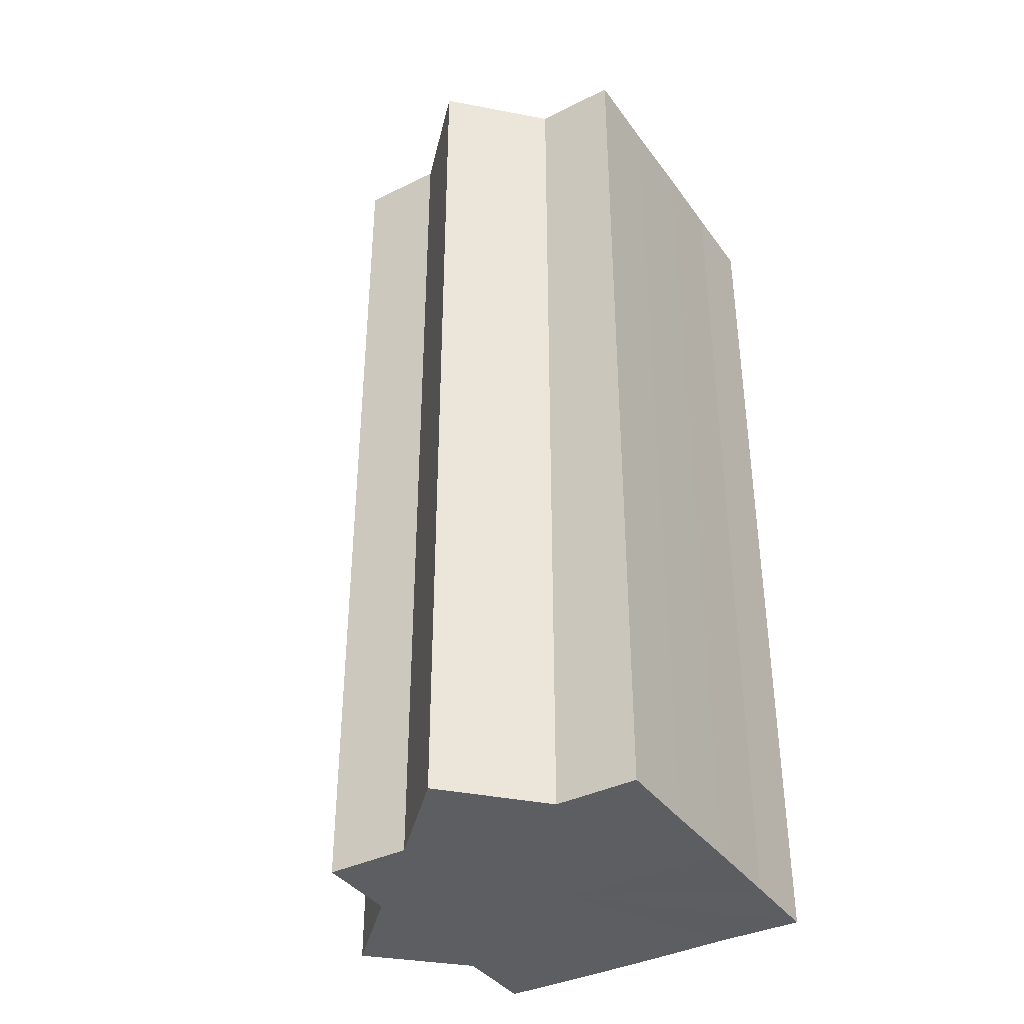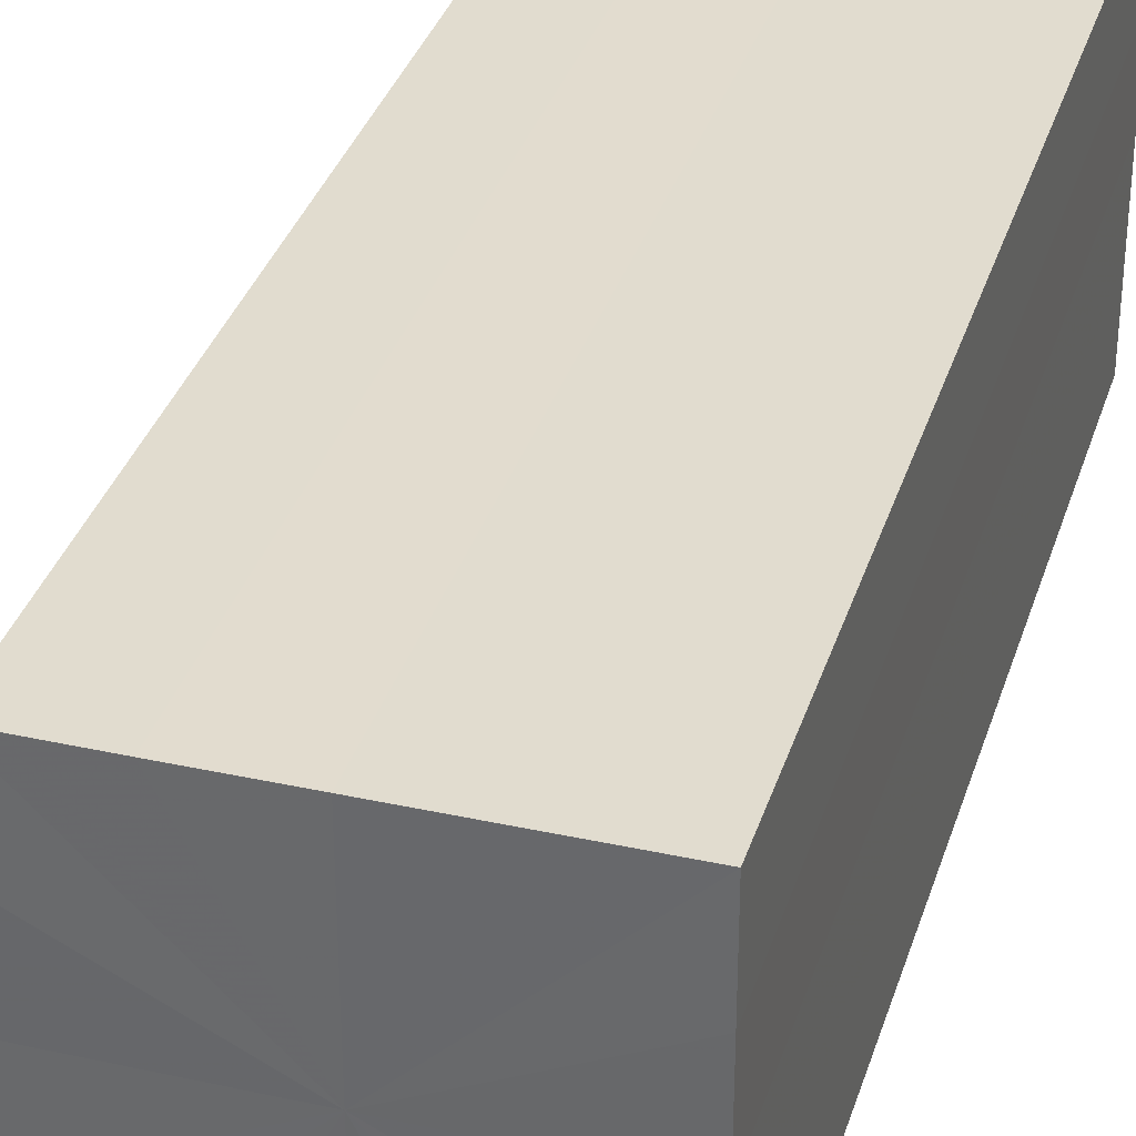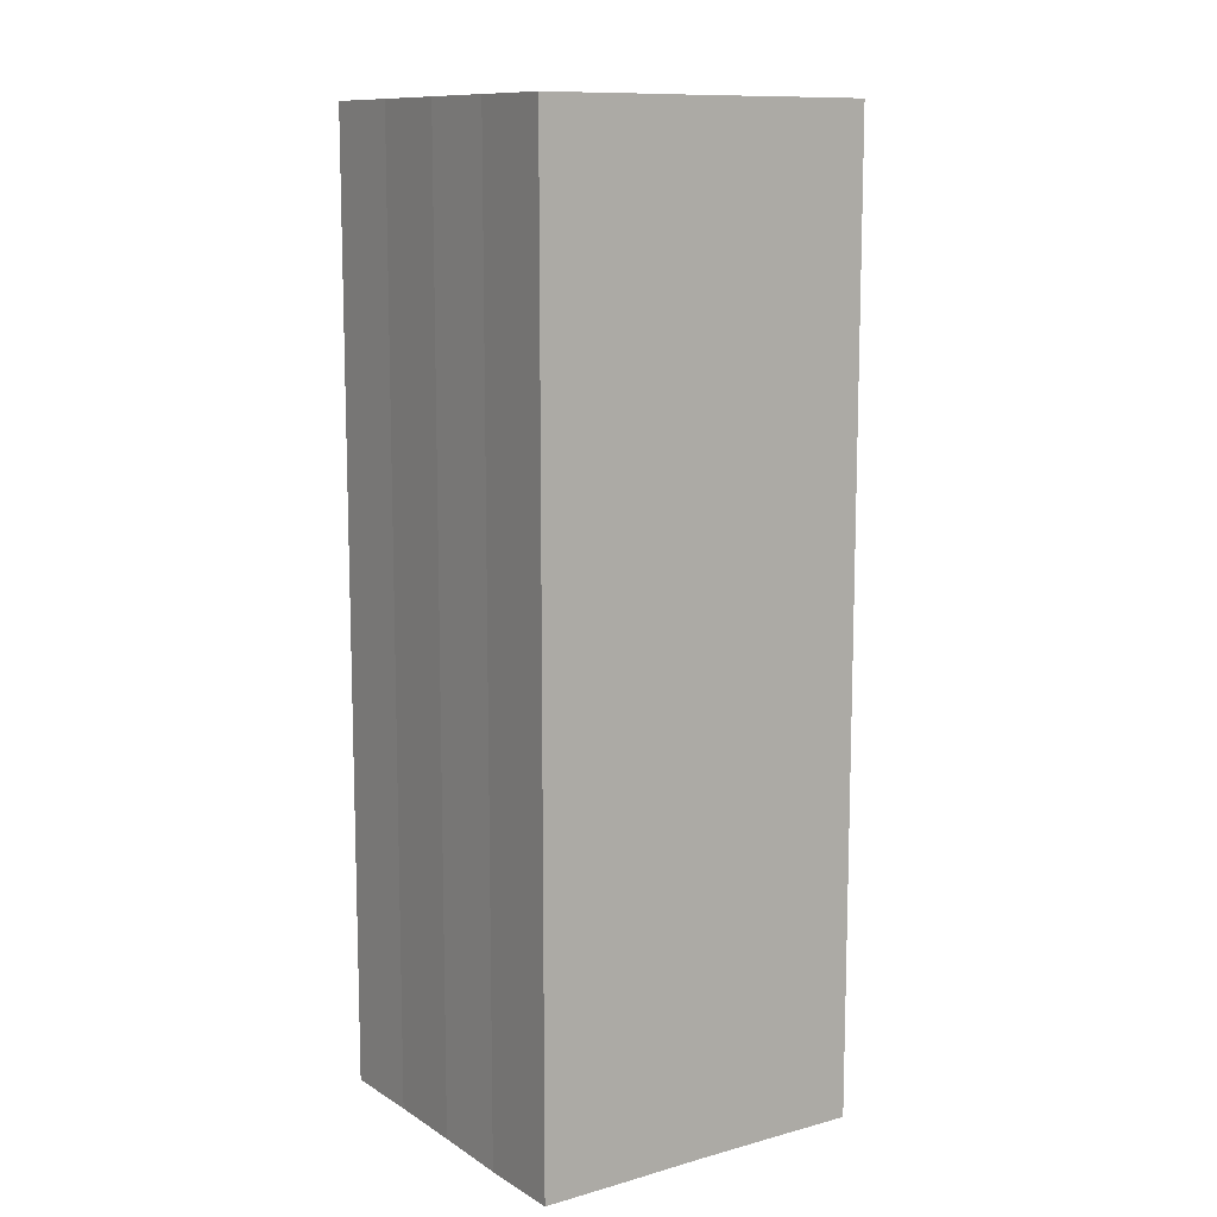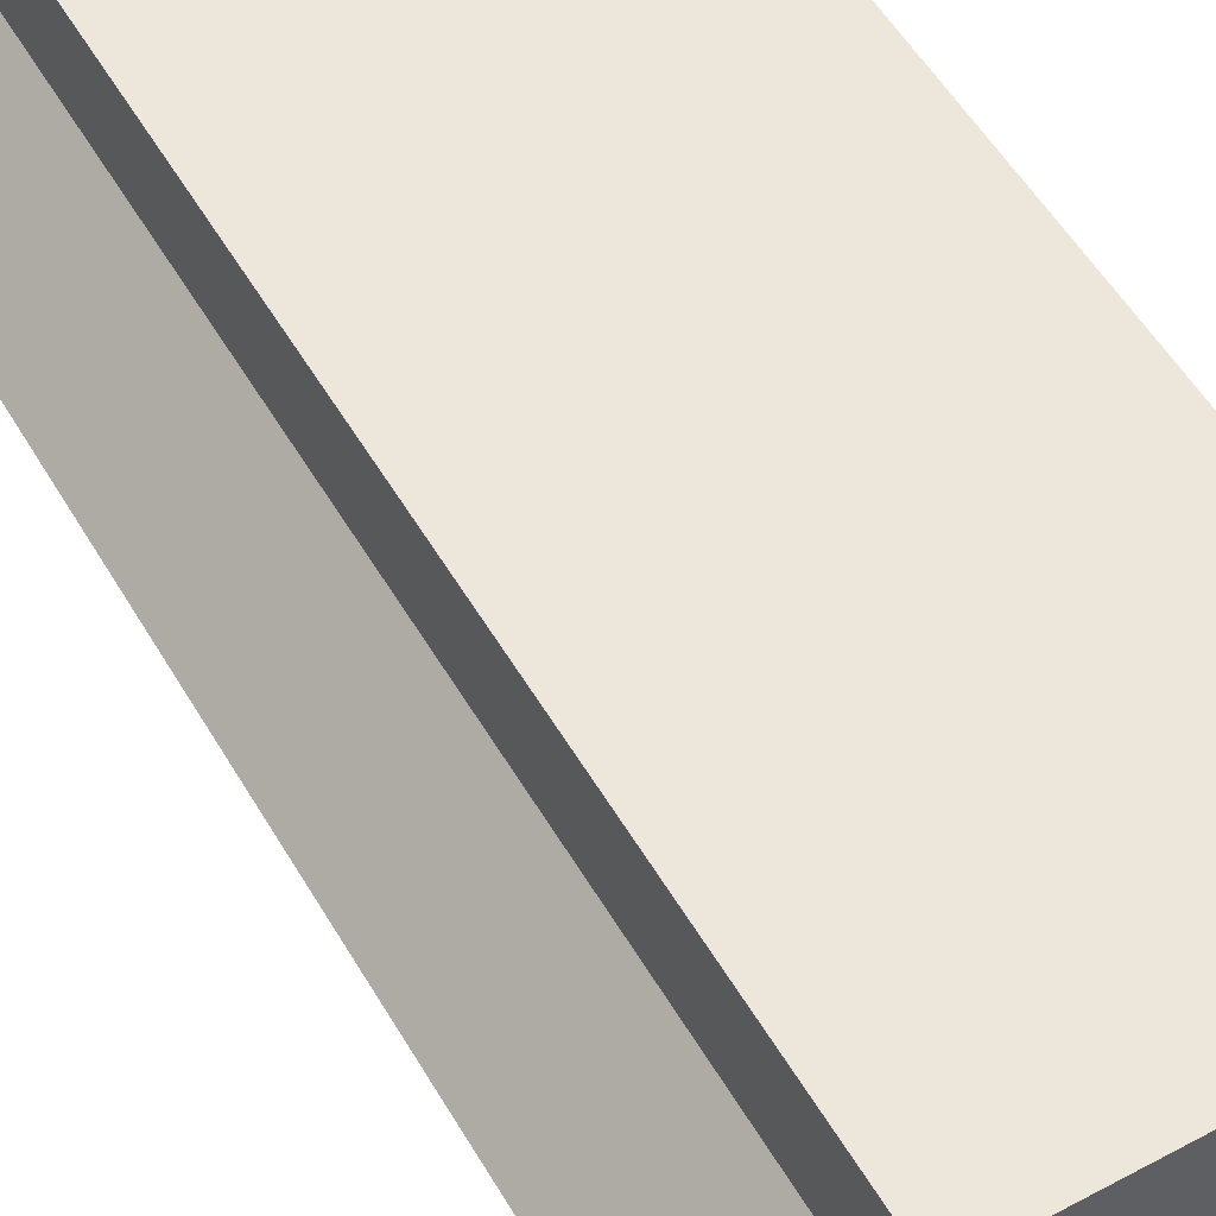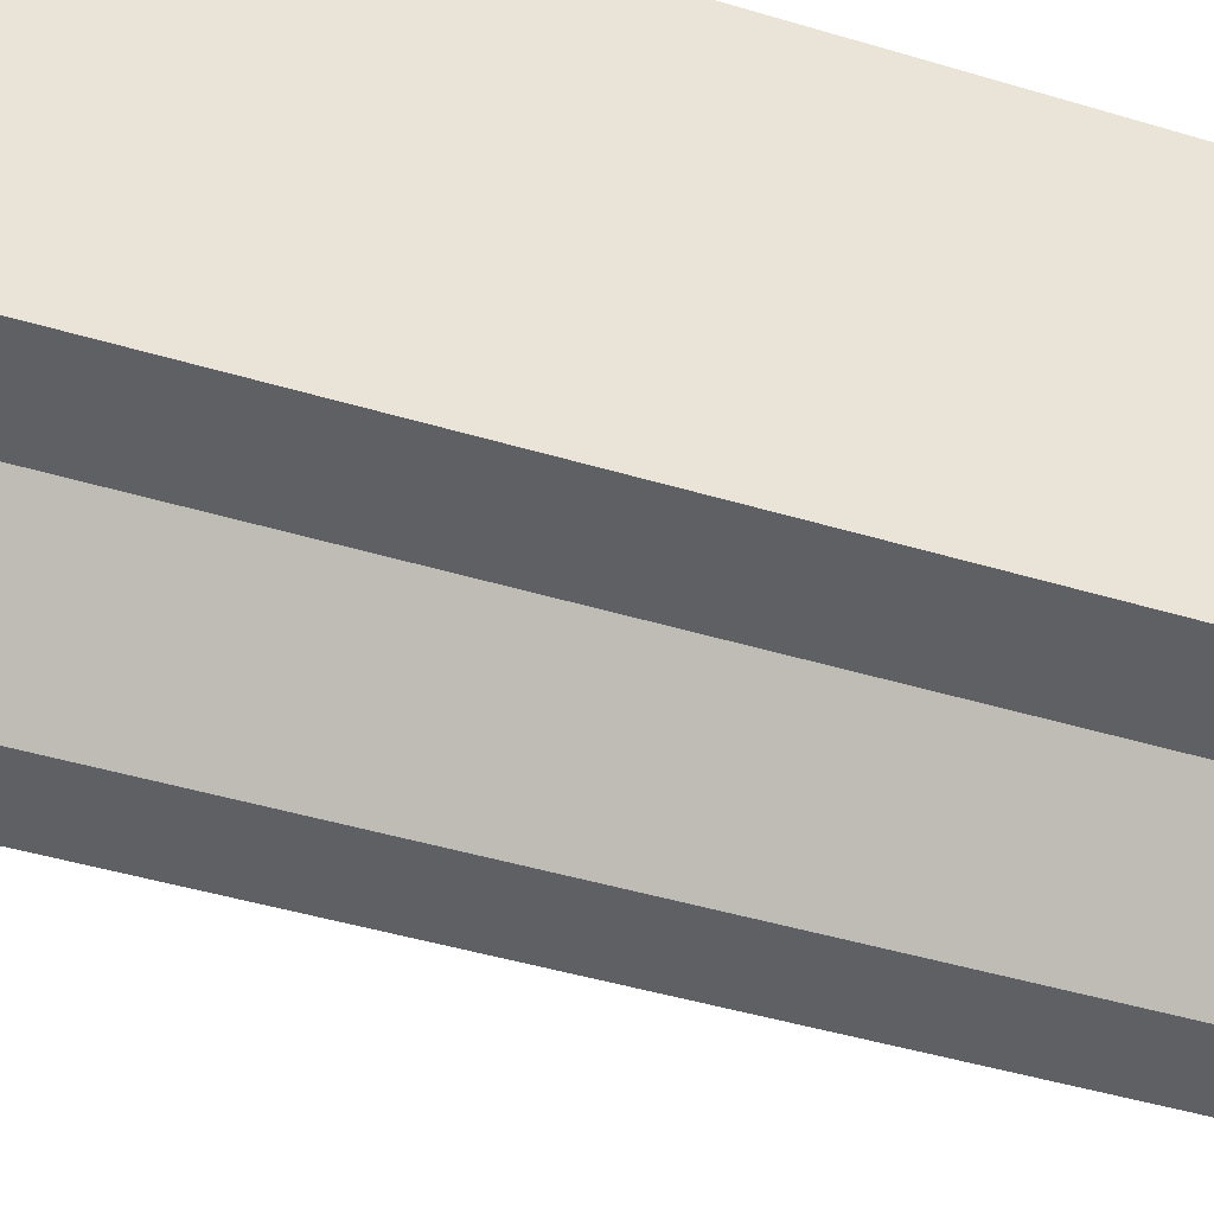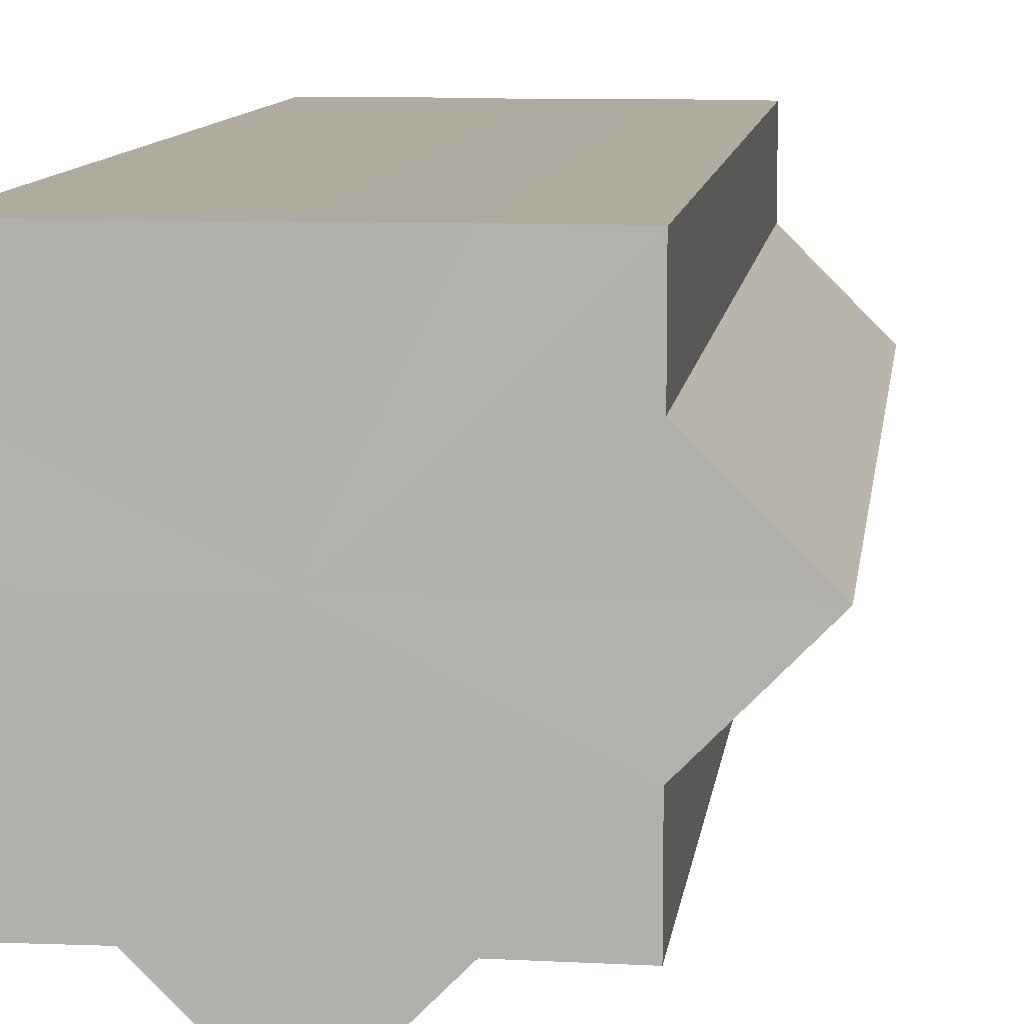
<metadata>
{"format":"obj","ext":"obj","renderer":"f3d","projection":"perspective","resolution":1024,"background":"white","views":[{"elev":-38.0,"azim":121.9,"up":"+Z"},{"elev":34.4,"azim":-163.5,"up":"+Y"},{"elev":11.1,"azim":-124.2,"up":"+Z"},{"elev":53.7,"azim":150.2,"up":"+Y"},{"elev":-42.6,"azim":-110.0,"up":"+Y"},{"elev":9.6,"azim":6.9,"up":"+Y"}]}
</metadata>
<code>
o 26921
v 2250 1881 23.74
v 2250 1881 23.74
v 2250 1881 23.63
v 2250 1881 23.74
v 2250 1881 23.63
v 2250 1881 23.74
v 2250 1881 23.63
v 2250 1881 23.74
v 2250 1881 23.63
v 2250 1881 23.74
v 2250 1881 23.63
v 2250 1881 23.74
v 2250 1881 23.63
v 2250 1881 23.74
v 2250 1881 23.63
v 2250 1881 23.74
v 2250 1881 23.63
v 2250 1881 23.74
v 2250 1881 23.74
v 2250 1881 23.74
v 2250 1881 23.74
v 2250 1881 23.74
v 2250 1881 23.74
v 2250 1881 23.63
v 2250 1881 23.63
v 2250 1881 23.74
v 2250 1881 23.63
v 2250 1881 23.74
v 2250 1881 23.74
v 2250 1881 23.74
v 2250 1881 23.74
v 2250 1881 23.63
v 2250 1881 23.74
v 2250 1881 23.63
v 2250 1881 23.63
v 2250 1881 23.74
v 2250 1881 23.63
v 2250 1881 23.74
v 2250 1881 23.74
v 2250 1881 23.74
v 2250 1881 23.74
v 2250 1881 23.63
v 2250 1881 23.74
v 2250 1881 23.63
v 2250 1881 23.63
v 2250 1881 23.74
v 2250 1881 23.63
v 2250 1881 23.74
v 2250 1881 23.74
v 2250 1881 23.74
v 2250 1881 23.74
v 2250 1881 23.63
v 2250 1881 23.74
v 2250 1881 23.63
v 2250 1881 23.63
v 2250 1881 23.74
v 2250 1881 23.63
v 2250 1881 23.74
v 2250 1881 23.74
v 2250 1881 23.74
v 2250 1881 23.74
v 2250 1881 23.74
v 2250 1881 23.74
v 2250 1881 23.74
v 2250 1881 23.63
v 2250 1881 23.63
v 2250 1881 23.63
v 2250 1881 23.63
v 2250 1881 23.74
v 2250 1881 23.63
v 2250 1881 23.74
v 2250 1881 23.63
v 2250 1881 23.74
v 2250 1881 23.74
v 2250 1881 23.74
v 2250 1881 23.74
v 2250 1881 23.63
v 2250 1881 23.74
v 2250 1881 23.63
v 2250 1881 23.74
v 2250 1881 23.63
v 2250 1881 23.63
v 2250 1881 23.63
v 2250 1881 23.63
v 2250 1881 23.63
v 2250 1881 23.63
v 2250 1881 23.63
v 2250 1881 23.63
v 2250 1881 23.63
v 2250 1881 23.63
v 2250 1881 23.63
v 2250 1881 23.63
v 2250 1881 23.63
v 2250 1881 23.63
v 2250 1881 23.63
v 2250 1881 23.63
v 2250 1881 23.63
v 2250 1881 23.63
f 1 2 3
f 2 4 5
f 6 1 7
f 8 6 9
f 9 10 11
f 11 12 13
f 13 14 15
f 15 16 17
f 18 16 19
f 18 20 16
f 18 19 21
f 18 21 22
f 18 23 20
f 24 23 25
f 18 26 23
f 27 28 24
f 29 30 27
f 30 31 32
f 18 33 26
f 34 33 35
f 18 36 33
f 37 38 34
f 39 40 37
f 40 41 42
f 18 43 36
f 44 43 45
f 18 46 43
f 47 48 44
f 49 50 47
f 50 51 52
f 18 53 46
f 54 53 55
f 18 56 53
f 57 58 54
f 18 59 56
f 18 60 59
f 18 61 60
f 18 22 61
f 62 63 57
f 63 64 65
f 66 61 67
f 68 69 66
f 70 71 68
f 72 73 70
f 74 75 72
f 75 76 77
f 76 78 79
f 78 80 81
f 82 83 84
f 82 85 83
f 82 84 86
f 82 87 85
f 82 86 88
f 82 89 87
f 82 88 90
f 82 91 89
f 82 90 92
f 82 93 91
f 82 92 94
f 82 95 93
f 82 94 96
f 82 97 95
f 82 96 98
f 82 98 97

</code>
